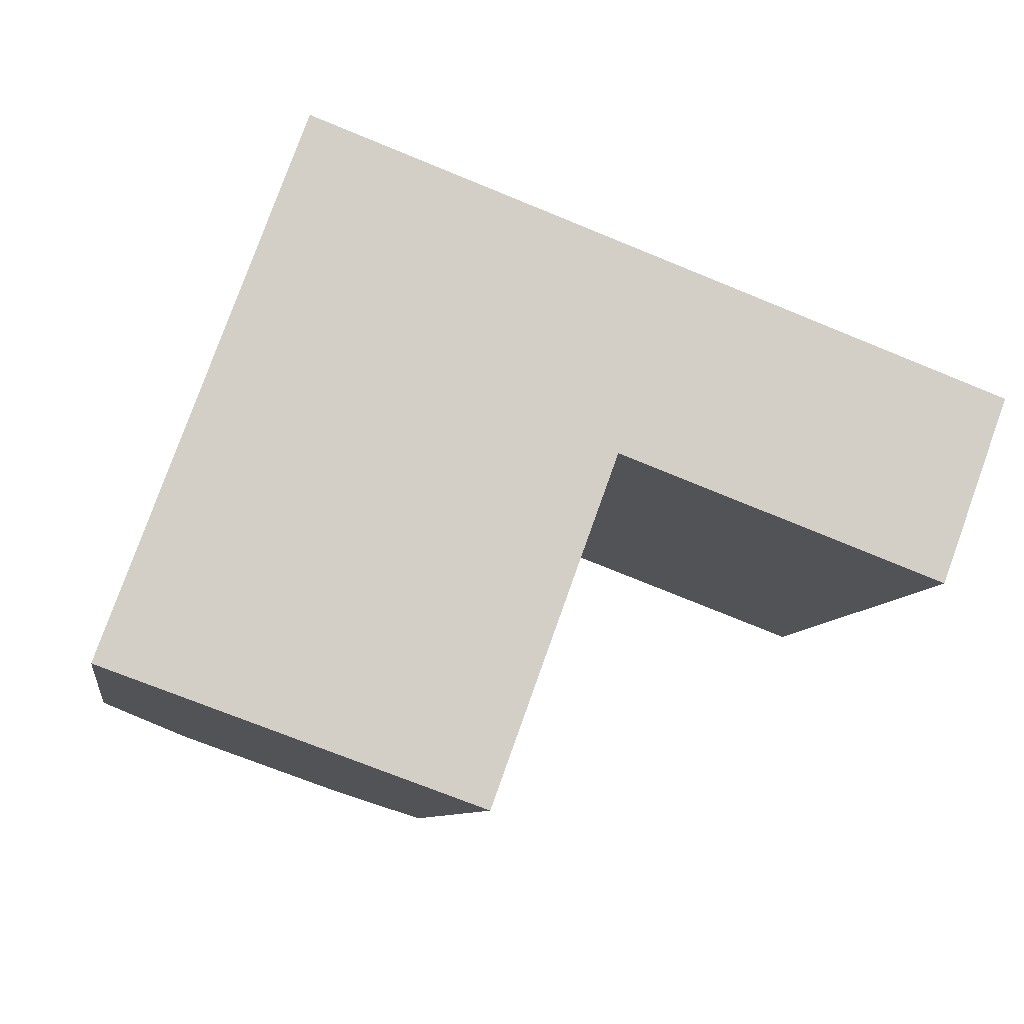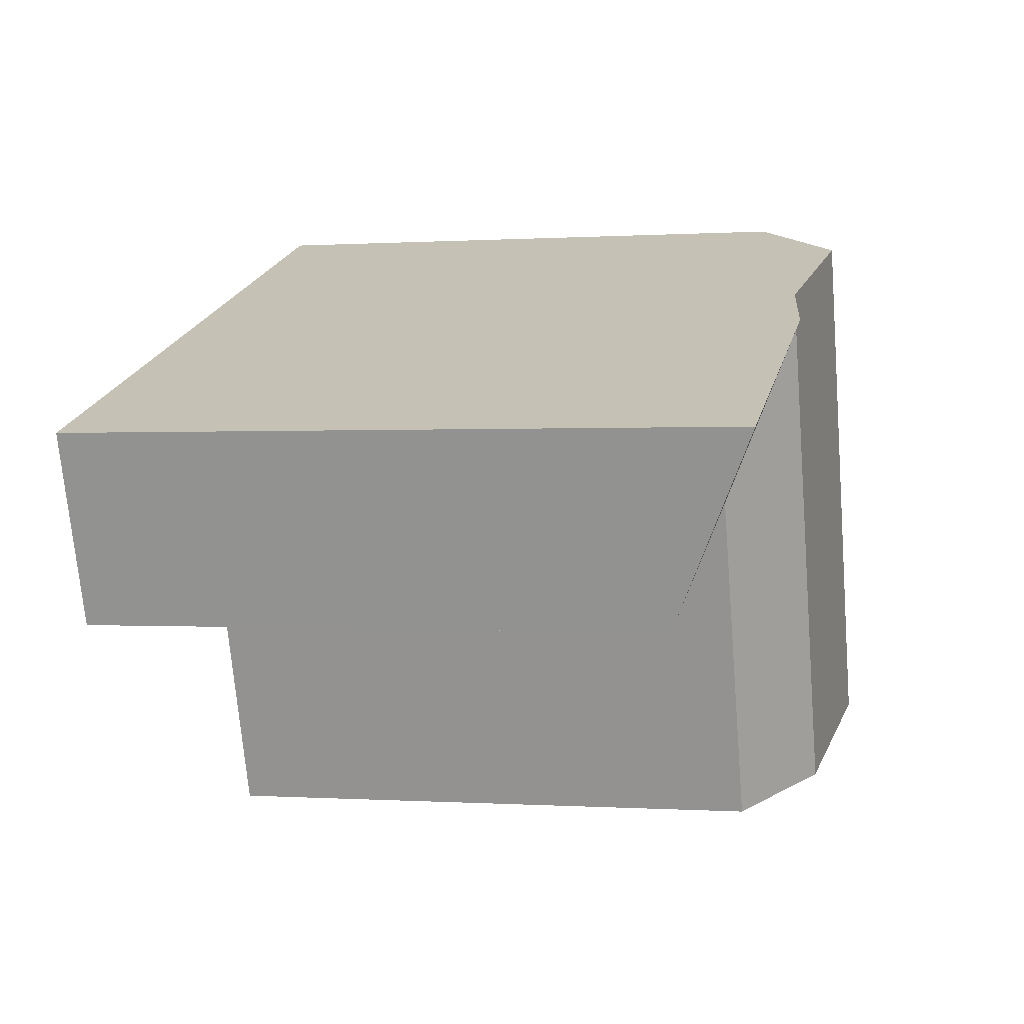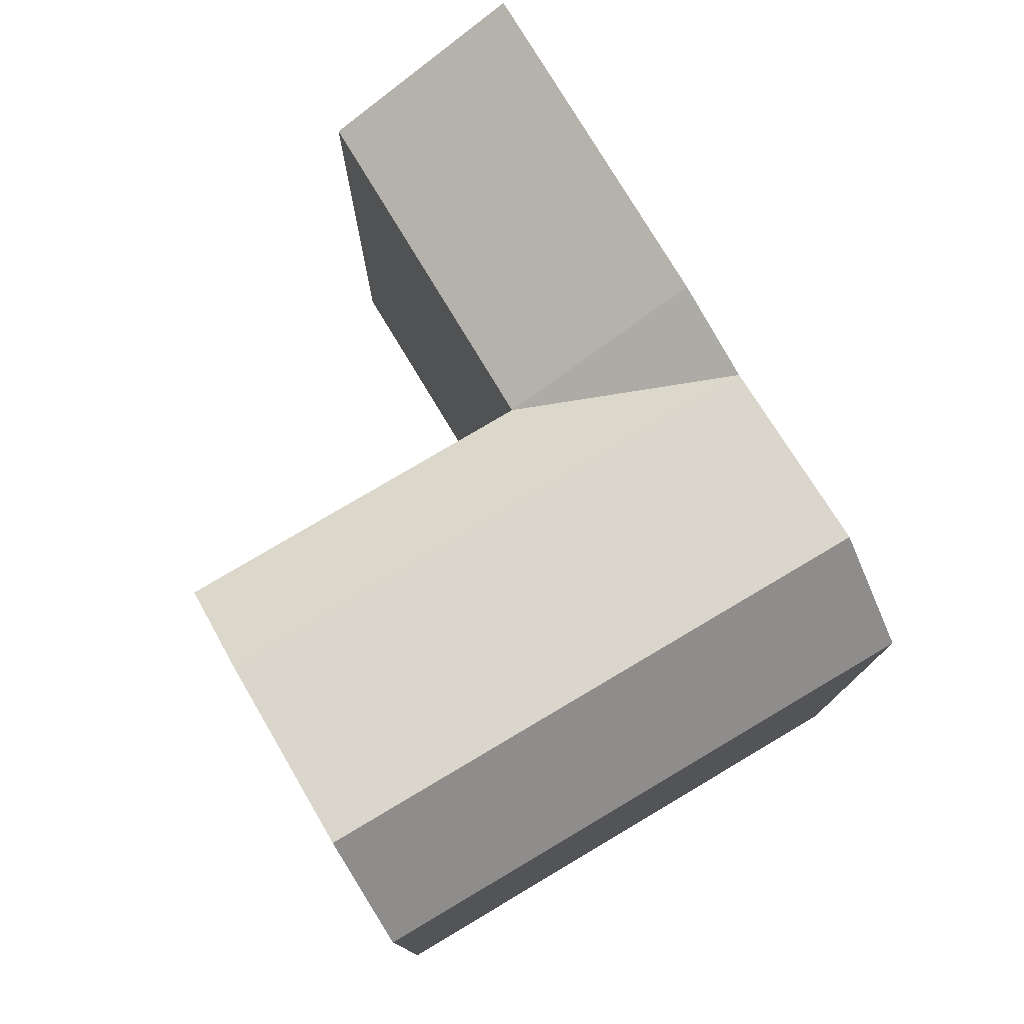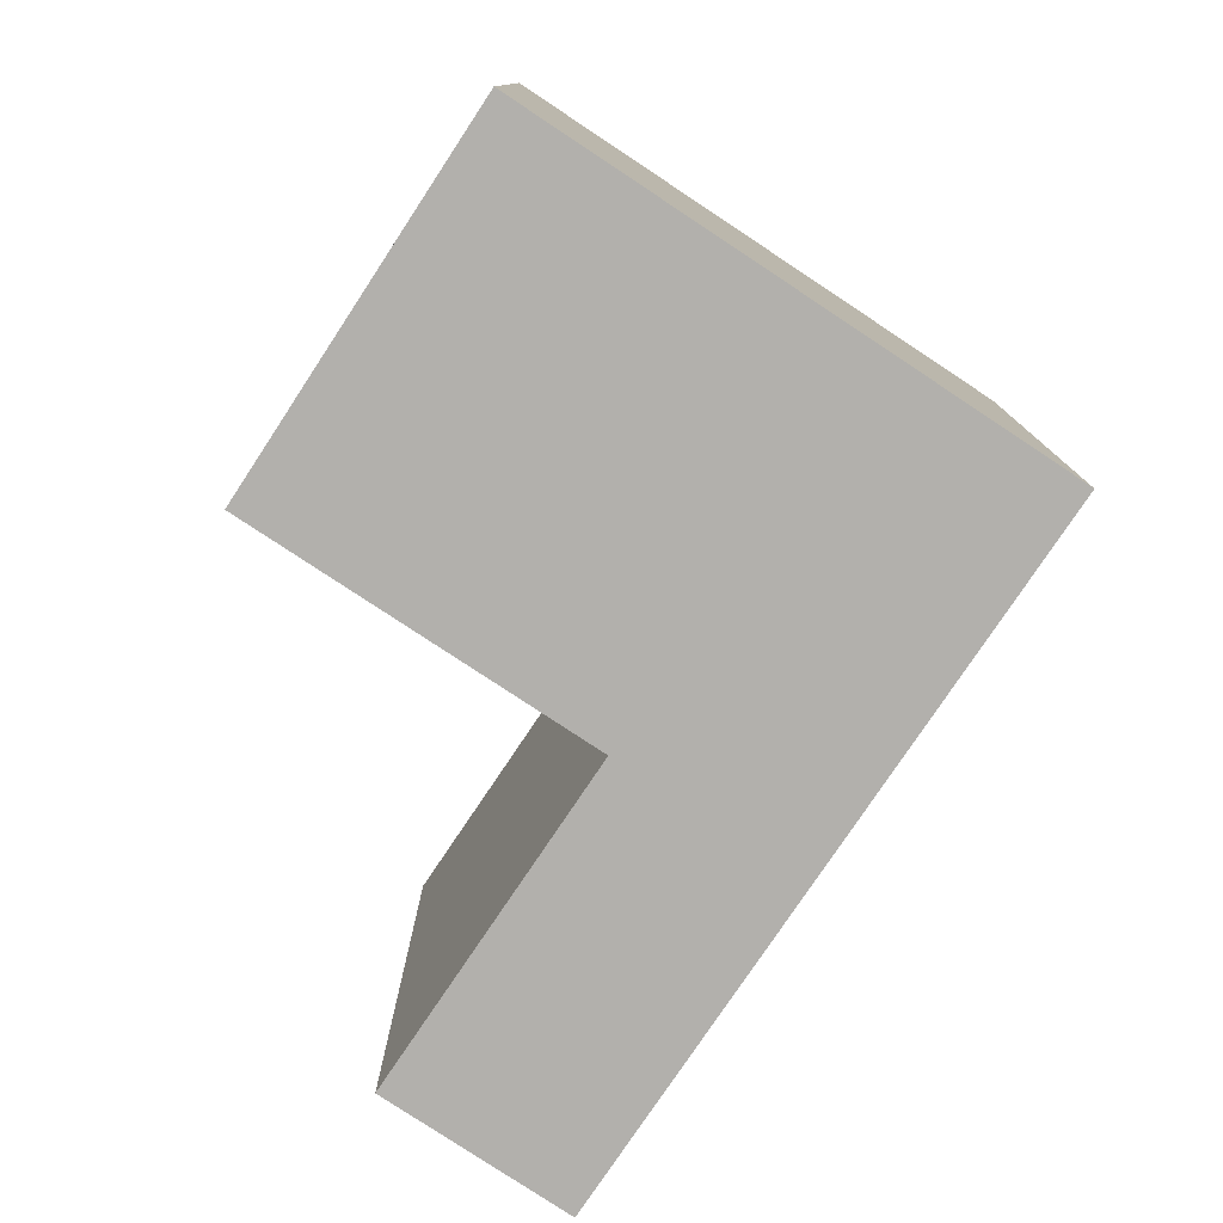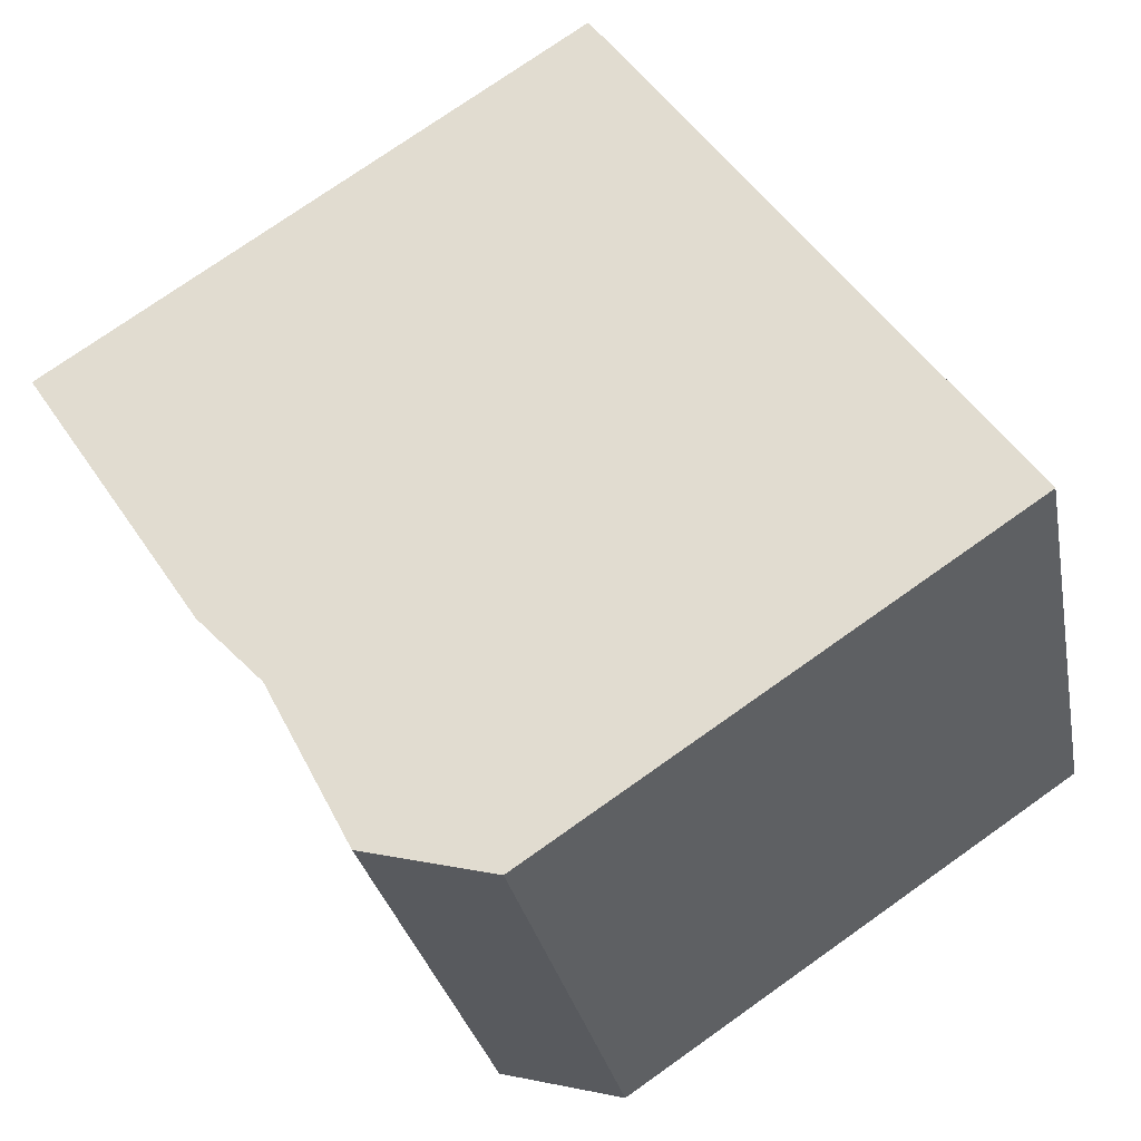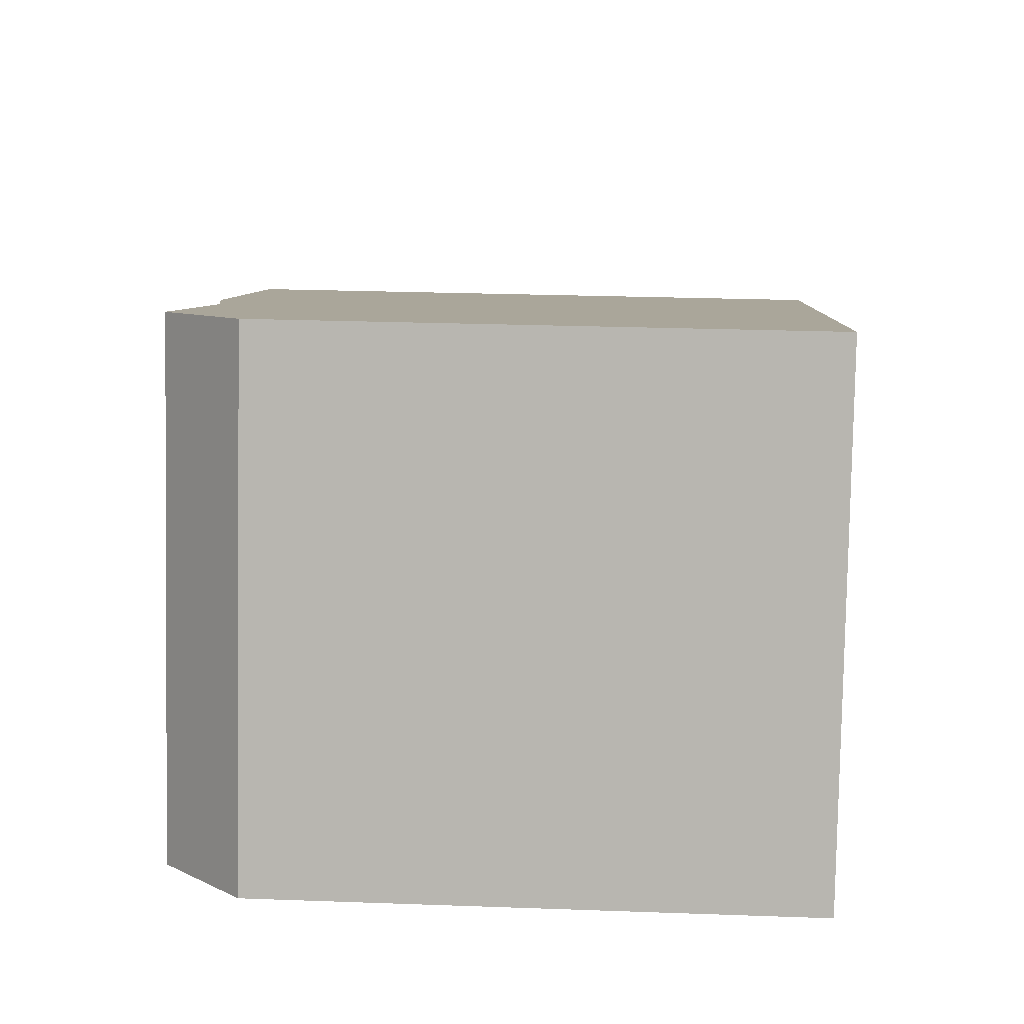
<metadata>
{"format":"obj","ext":"obj","renderer":"f3d","projection":"perspective","resolution":1024,"background":"white","views":[{"elev":-8.4,"azim":-9.0,"up":"+Z"},{"elev":0.0,"azim":104.1,"up":"+Z"},{"elev":77.8,"azim":-100.7,"up":"+Y"},{"elev":-78.7,"azim":-103.5,"up":"+Y"},{"elev":75.7,"azim":-125.2,"up":"+Z"},{"elev":28.0,"azim":-86.9,"up":"+Z"}]}
</metadata>
<code>
v  0.0004094 19.22 -0.0006086
v  7.334 22.22 10.28
v  3.184 22.22 -1.145
v  4.162 19.22 11.45
v  9.575 22.22 16.44
v  6.403 19.22 17.62
v  13.32 21.56 8.056
v  9.196 21.56 -3.305
v  15.57 21.56 14.22
v  16.38 19.22 6.924
v  12.26 19.22 -4.407
v  29.4 22.12 9.096
v  27.14 19.22 2.936
v  18.62 22.12 13.09
v  9.574 -1.007e-15 16.45
v  6.402 -1.079e-15 17.62
v  15.56 -8.71e-16 14.23
v  18.62 -8.017e-16 13.09
v  29.4 -5.57e-16 9.097
v  12.26 2.698e-16 -4.406
v  9.196 2.023e-16 -3.304
v  3.184 7.004e-17 -1.144
v  0 0 0
v  4.161 -7.013e-16 11.45
v  27.14 -1.798e-16 2.937
v  16.38 -4.24e-16 6.925
g defaultobject
f 1 2 3
f 2 1 4
f 2 4 5
f 5 4 6
f 3 7 8
f 7 3 2
f 7 2 9
f 9 2 5
f 8 10 11
f 10 8 7
f 10 7 9
f 10 12 13
f 12 10 14
f 9 14 10
f 15 6 16
f 6 15 17
f 6 17 18
f 6 18 19
f 6 19 12
f 6 12 9
f 9 12 14
f 5 6 9
f 8 1 3
f 1 8 11
f 1 11 20
f 1 20 21
f 1 21 22
f 1 22 23
f 23 4 1
f 4 23 6
f 6 23 16
f 16 23 24
f 10 25 26
f 25 10 13
f 25 12 19
f 12 25 13
f 20 10 26
f 10 20 11
f 18 25 19
f 25 18 17
f 25 17 26
f 26 17 15
f 26 15 16
f 26 16 20
f 20 16 24
f 20 24 23
f 20 23 21
f 21 23 22

</code>
